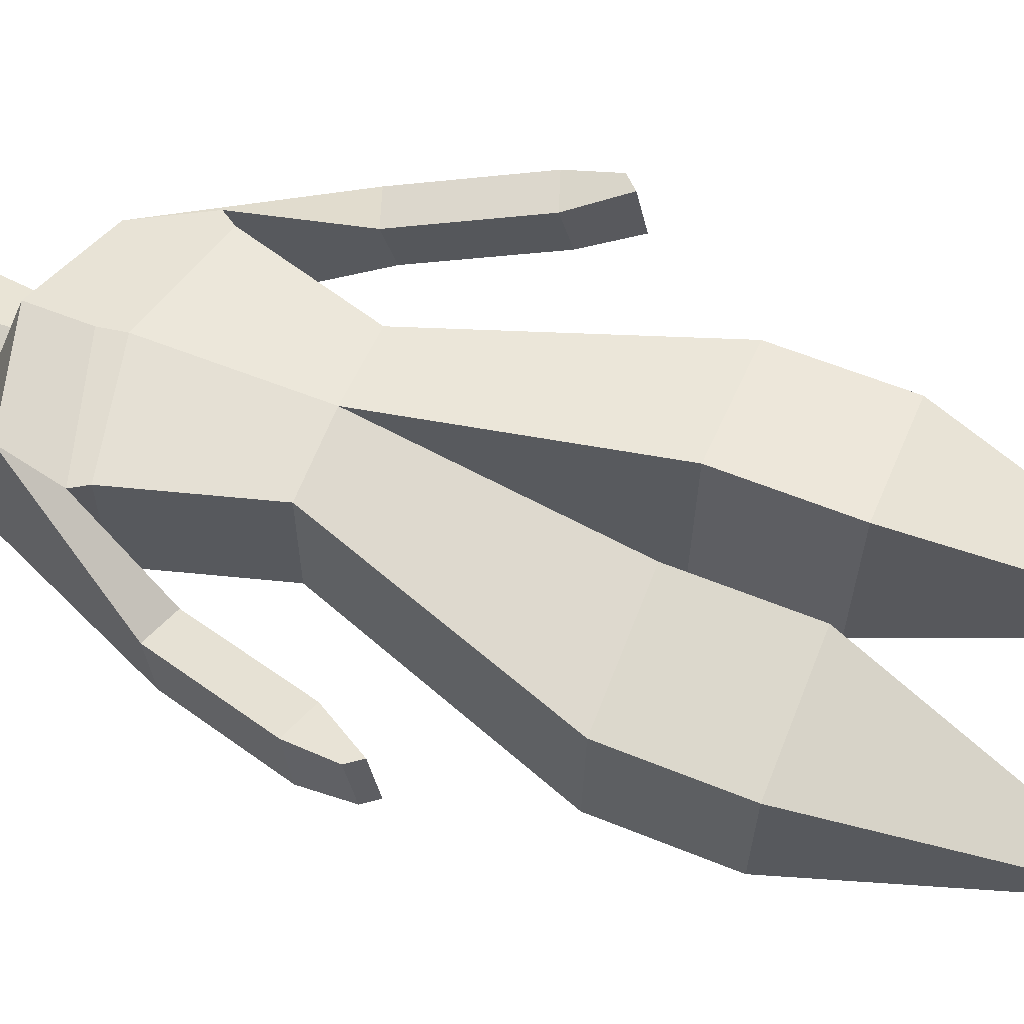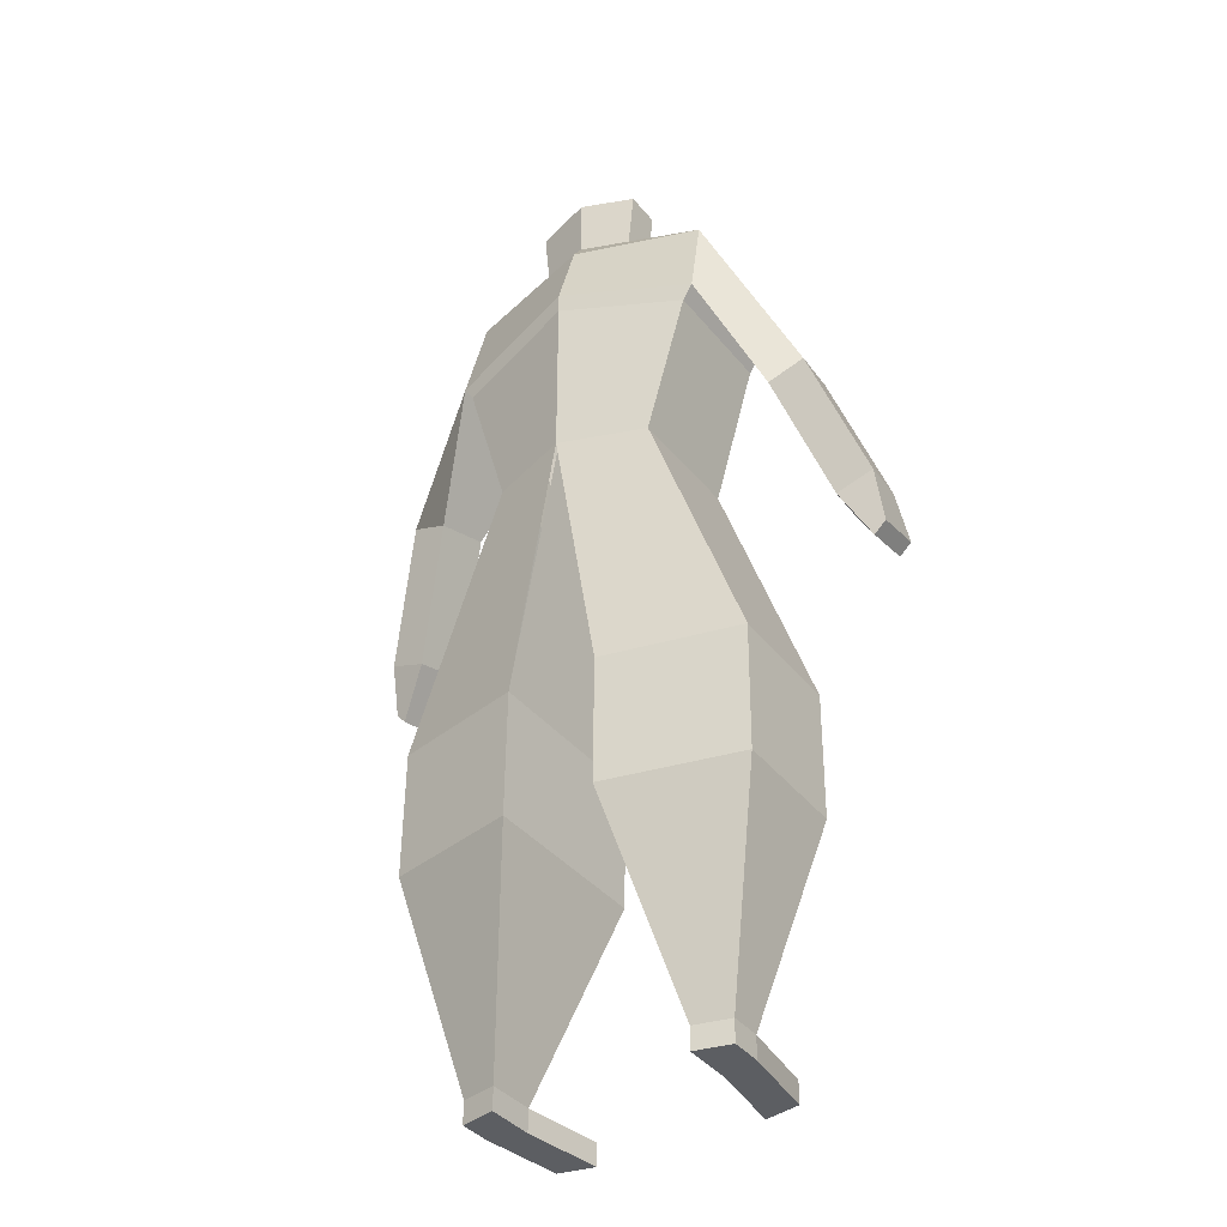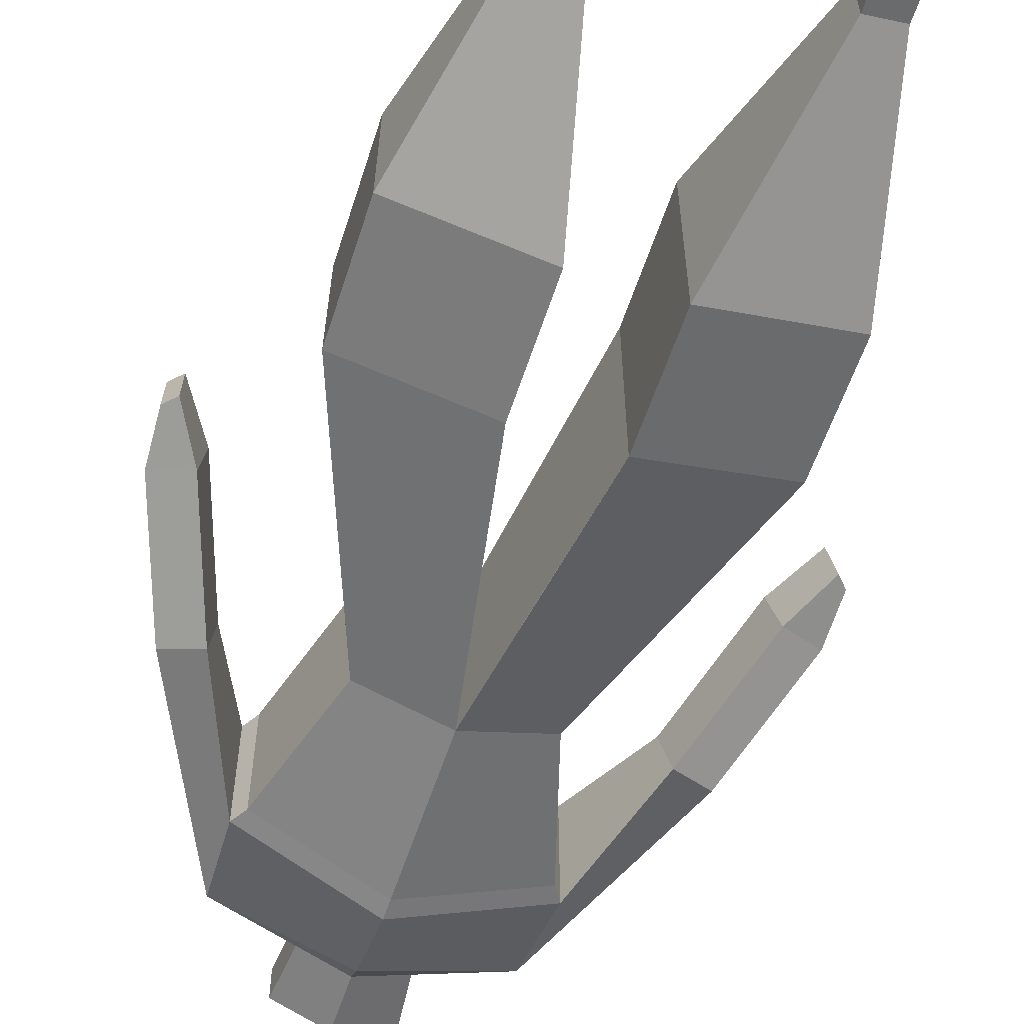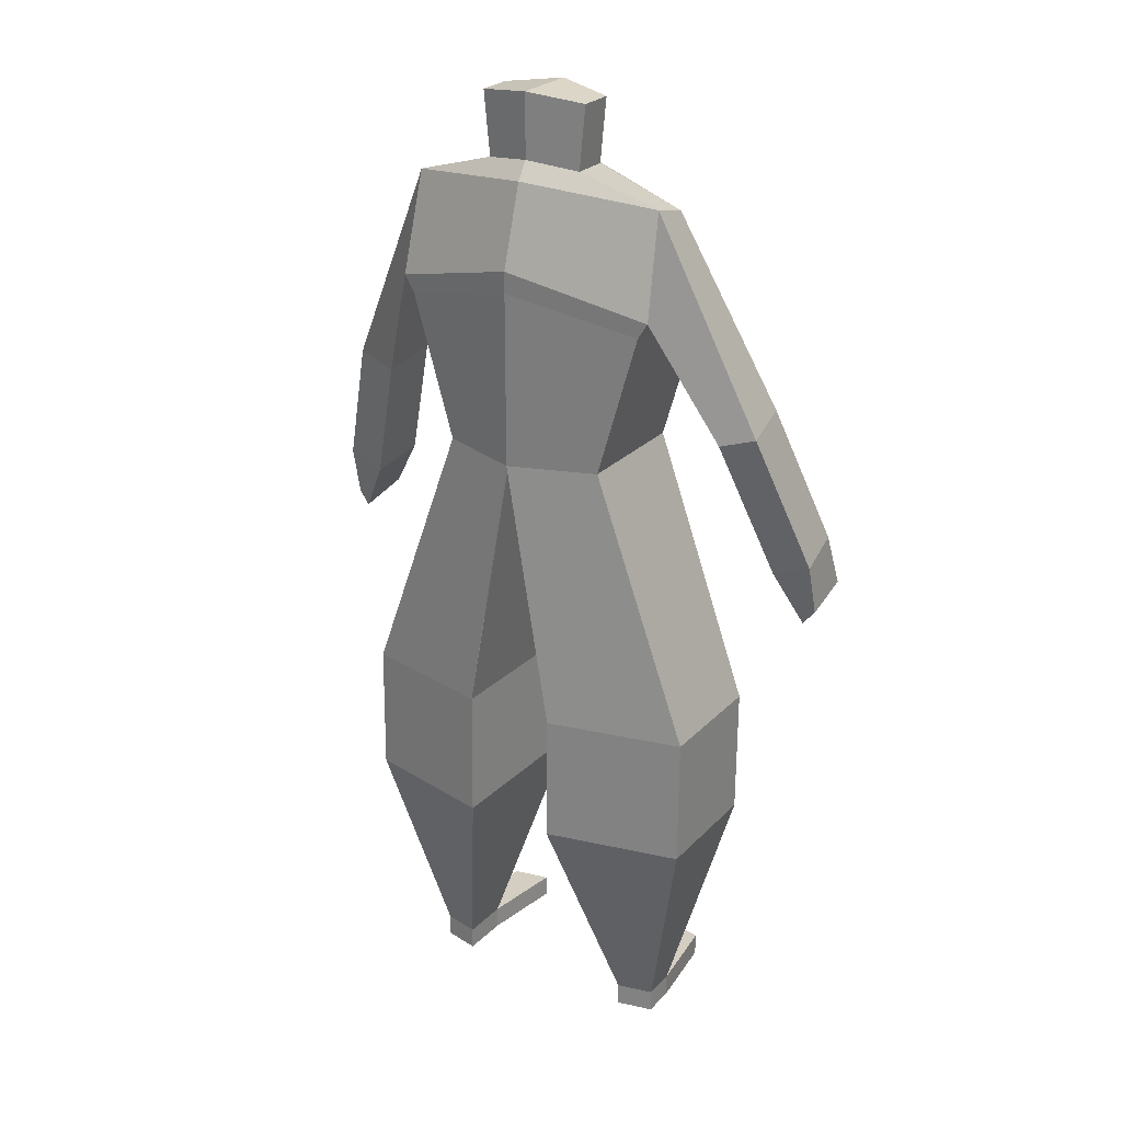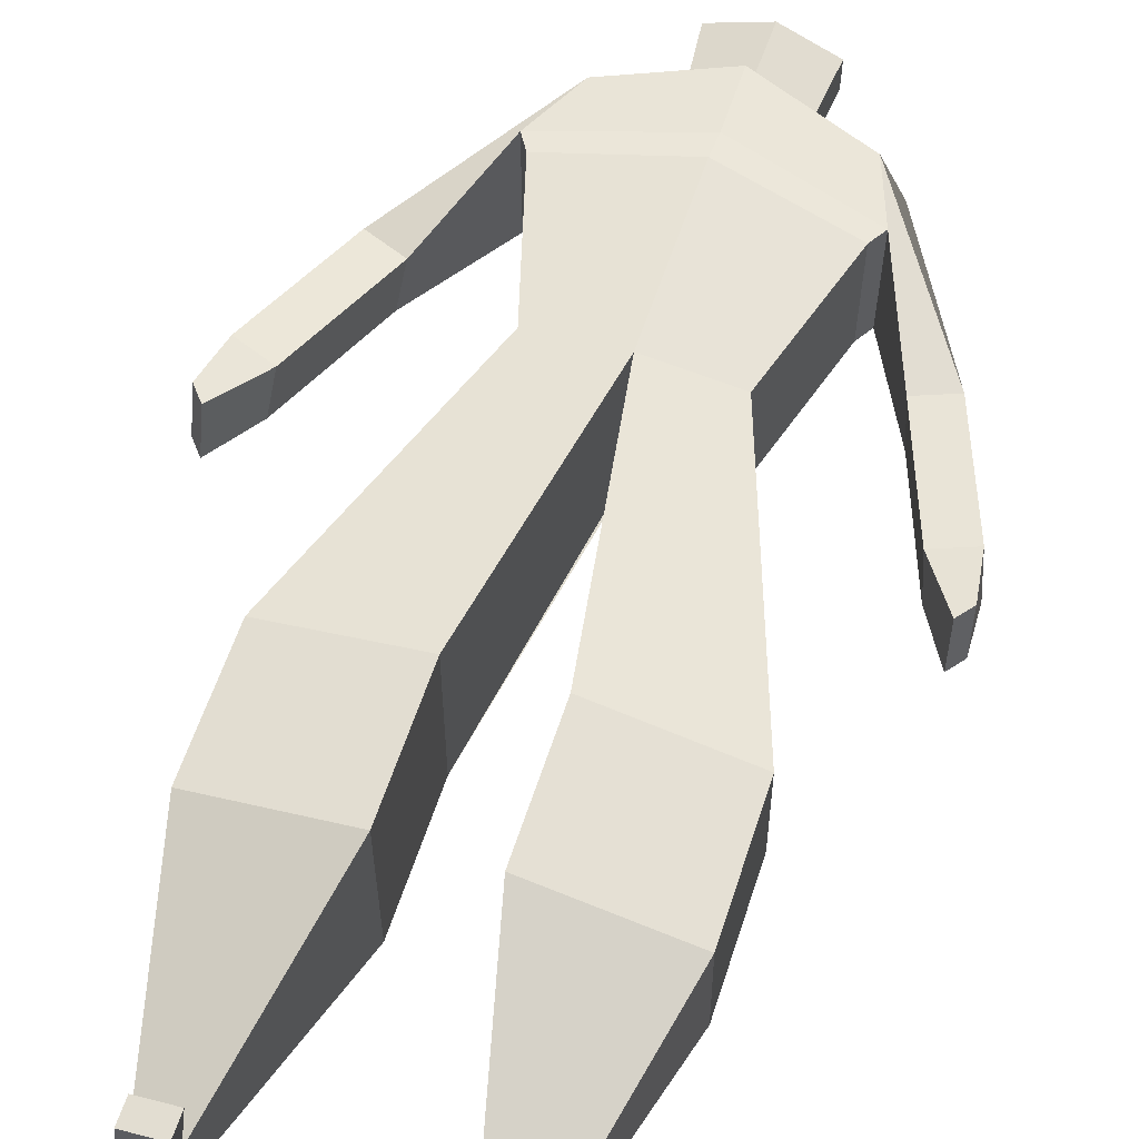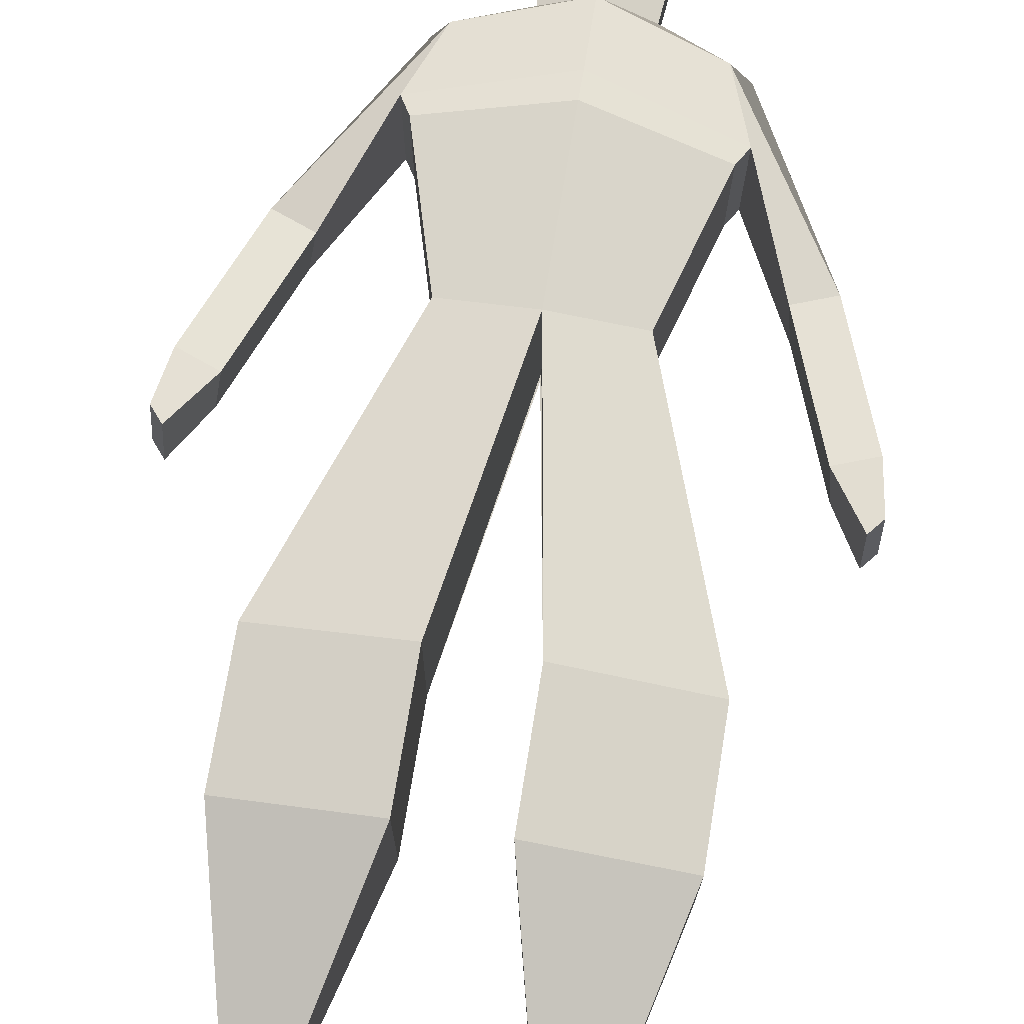
<metadata>
{"format":"obj","ext":"obj","renderer":"f3d","projection":"perspective","resolution":1024,"background":"white","views":[{"elev":60.1,"azim":-67.8,"up":"+Z"},{"elev":-37.2,"azim":-146.2,"up":"+Y"},{"elev":-57.5,"azim":-17.7,"up":"+Z"},{"elev":25.5,"azim":-147.5,"up":"+Y"},{"elev":60.6,"azim":18.3,"up":"+Z"},{"elev":73.5,"azim":9.3,"up":"+Z"}]}
</metadata>
<code>
o Cube
v 0.7924 0.9078 -0.3909
v 0.5273 0.004269 -0.3909
v 0.7924 0.9078 0.3909
v 0.5273 0.004269 0.3909
v 0 1.092 -0.5787
v 0 0.004269 -0.5787
v 0 1.092 0.4524
v 0 0.004269 0.4524
v 0.5273 0.004269 -0.3909
v 0.5273 0.004269 0.3909
v 0.5273 0.004269 -0.3909
v 0.5273 0.004269 0.3909
v 1.142 -1.687 -0.3879
v 1.135 -1.698 0.3938
v 0.2878 -1.686 -0.5831
v 0.2778 -1.702 0.5742
v 1.142 -1.687 -0.3879
v 1.135 -1.698 0.3938
v 0.2878 -1.686 -0.5831
v 0.2778 -1.702 0.5742
v 1.142 -1.687 -0.3879
v 1.135 -1.698 0.3938
v 0.2878 -1.686 -0.5831
v 0.2778 -1.702 0.5742
v 1.142 -1.687 -0.3879
v 1.135 -1.698 0.3938
v 0.2889 -2.501 -0.5943
v 0.2789 -2.517 0.563
v 1.143 -2.503 -0.3991
v 1.136 -2.513 0.3826
v 0.6005 -3.826 -0.1859
v 0.5978 -3.83 0.1236
v 0.8289 -3.826 -0.1337
v 0.8271 -3.829 0.07536
v 0.8241 1.635 -0.2336
v 0.6957 1.494 0.2524
v 0 1.722 -0.4214
v 0 1.673 0.4012
v 0.8555 1.008 -0.3909
v 0.8555 1.008 0.3909
v 0 1.225 -0.5787
v 0 1.279 0.3995
v 1.196 0.2345 -0.1155
v 1.431 0.318 -0.1014
v 1.386 0.3875 0.2341
v 1.151 0.304 0.22
v 1.481 -0.6053 0.0966
v 1.716 -0.5218 0.1107
v 1.672 -0.4523 0.4462
v 1.436 -0.5358 0.4321
v 1.481 -0.6053 0.0966
v 1.716 -0.5218 0.1107
v 1.672 -0.4523 0.4462
v 1.436 -0.5358 0.4321
v 1.657 -0.9295 0.1785
v 1.729 -0.846 0.1926
v 1.716 -0.7765 0.5281
v 1.643 -0.86 0.514
v 0.6007 -3.967 -0.1878
v 0.598 -3.972 0.1216
v 0.8291 -3.968 -0.1356
v 0.8273 -3.971 0.07341
v 0.5262 -3.837 0.6603
v 0.7555 -3.836 0.6121
v 0.5264 -3.979 0.6584
v 0.7557 -3.978 0.6101
v 0.3088 1.786 -0.02794
v 0 1.65 0.1176
v 0.3088 1.786 -0.2551
v 0 1.832 -0.3464
v 0.3476 2.181 -0.02794
v 0 2.227 0.06339
v 0.3476 2.181 -0.2551
v 0 2.227 -0.3464
v 0.3476 2.181 -0.02794
v 0 2.227 0.06339
v 0.3476 2.181 -0.2551
v 0 2.227 -0.3464
v 0 0.04069 -0.5453
v 0 0.02699 0.4482
v -0.7924 0.9078 -0.3909
v -0.5273 0.004269 -0.3909
v -0.7924 0.9078 0.3909
v -0.5273 0.004269 0.3909
v -0.5273 0.004269 -0.3909
v -0.5273 0.004269 0.3909
v -0.5273 0.004269 -0.3909
v -0.5273 0.004269 0.3909
v -1.142 -1.687 -0.3879
v -1.135 -1.698 0.3938
v -0.2878 -1.686 -0.5831
v -0.2778 -1.702 0.5742
v -1.142 -1.687 -0.3879
v -1.135 -1.698 0.3938
v -0.2878 -1.686 -0.5831
v -0.2778 -1.702 0.5742
v -1.142 -1.687 -0.3879
v -1.135 -1.698 0.3938
v -0.2878 -1.686 -0.5831
v -0.2778 -1.702 0.5742
v -1.142 -1.687 -0.3879
v -1.135 -1.698 0.3938
v -0.2889 -2.501 -0.5943
v -0.2789 -2.517 0.563
v -1.143 -2.503 -0.3991
v -1.136 -2.513 0.3826
v -0.6005 -3.826 -0.1859
v -0.5978 -3.83 0.1236
v -0.8289 -3.826 -0.1337
v -0.8271 -3.829 0.07536
v -0.8241 1.635 -0.2336
v -0.6957 1.494 0.2524
v -0.8555 1.008 -0.3909
v -0.8555 1.008 0.3909
v -1.196 0.2345 -0.1155
v -1.431 0.318 -0.1014
v -1.386 0.3875 0.2341
v -1.151 0.304 0.22
v -1.481 -0.6053 0.0966
v -1.716 -0.5218 0.1107
v -1.672 -0.4523 0.4462
v -1.436 -0.5358 0.4321
v -1.481 -0.6053 0.0966
v -1.716 -0.5218 0.1107
v -1.672 -0.4523 0.4462
v -1.436 -0.5358 0.4321
v -1.657 -0.9295 0.1785
v -1.729 -0.846 0.1926
v -1.716 -0.7765 0.5281
v -1.643 -0.86 0.514
v -0.6007 -3.967 -0.1878
v -0.598 -3.972 0.1216
v -0.8291 -3.968 -0.1356
v -0.8273 -3.971 0.07341
v -0.5262 -3.837 0.6603
v -0.7555 -3.836 0.6121
v -0.5264 -3.979 0.6584
v -0.7557 -3.978 0.6101
v -0.3088 1.786 -0.02794
v -0.3088 1.786 -0.2551
v -0.3476 2.181 -0.02794
v -0.3476 2.181 -0.2551
v -0.3476 2.181 -0.02794
v -0.3476 2.181 -0.2551
f 39 35 44 43
f 4 3 7 8
f 6 2 13 15
f 2 1 3 4
f 6 5 1 2
f 9 2 13 17
f 10 12 22 18
f 4 10 18 14
f 15 13 29 27
f 13 14 18 17
f 17 18 22 21
f 15 16 20 19
f 11 9 17 21
f 4 8 16 14
f 12 11 21 22
f 22 21 25 26
f 19 20 24 23
f 30 28 32 34
f 14 16 28 30
f 16 15 27 28
f 13 14 30 29
f 34 32 63 64
f 28 27 31 32
f 29 30 34 33
f 27 29 33 31
f 38 36 67 68
f 39 41 37 35
f 42 40 36 38
f 7 3 40 42
f 1 5 41 39
f 3 1 39 40
f 45 46 50 49
f 35 36 45 44
f 36 40 46 45
f 40 39 43 46
f 43 44 48 47
f 46 43 47 50
f 44 45 49 48
f 54 53 52 51
f 58 55 56 57
f 52 53 57 56
f 53 54 58 57
f 51 52 56 55
f 54 51 55 58
f 59 61 62 60
f 32 31 59 60
f 33 34 62 61
f 31 33 61 59
f 64 63 65 66
f 62 34 64 66
f 32 60 65 63
f 60 62 66 65
f 69 70 74 73
f 35 37 70 69
f 36 35 69 67
f 67 69 73 71
f 68 67 71 72
f 77 78 76 75
f 23 24 80 79
f 113 115 116 111
f 84 8 7 83
f 6 91 89 82
f 82 84 83 81
f 6 82 81 5
f 85 93 89 82
f 86 94 98 88
f 84 90 94 86
f 91 103 105 89
f 89 93 94 90
f 93 97 98 94
f 91 95 96 92
f 87 97 93 85
f 84 90 92 8
f 88 98 97 87
f 98 102 101 97
f 95 99 100 96
f 106 110 108 104
f 90 106 104 92
f 92 104 103 91
f 89 105 106 90
f 110 136 135 108
f 104 108 107 103
f 105 109 110 106
f 103 107 109 105
f 38 68 139 112
f 113 111 37 41
f 42 38 112 114
f 7 42 114 83
f 81 113 41 5
f 83 114 113 81
f 117 121 122 118
f 111 116 117 112
f 112 117 118 114
f 114 118 115 113
f 115 119 120 116
f 118 122 119 115
f 116 120 121 117
f 126 123 124 125
f 130 129 128 127
f 124 128 129 125
f 125 129 130 126
f 123 127 128 124
f 126 130 127 123
f 131 132 134 133
f 108 132 131 107
f 109 133 134 110
f 107 131 133 109
f 136 138 137 135
f 134 138 136 110
f 108 135 137 132
f 132 137 138 134
f 140 142 74 70
f 111 140 70 37
f 112 139 140 111
f 139 141 142 140
f 68 72 141 139
f 144 143 76 78
f 99 79 80 100

</code>
